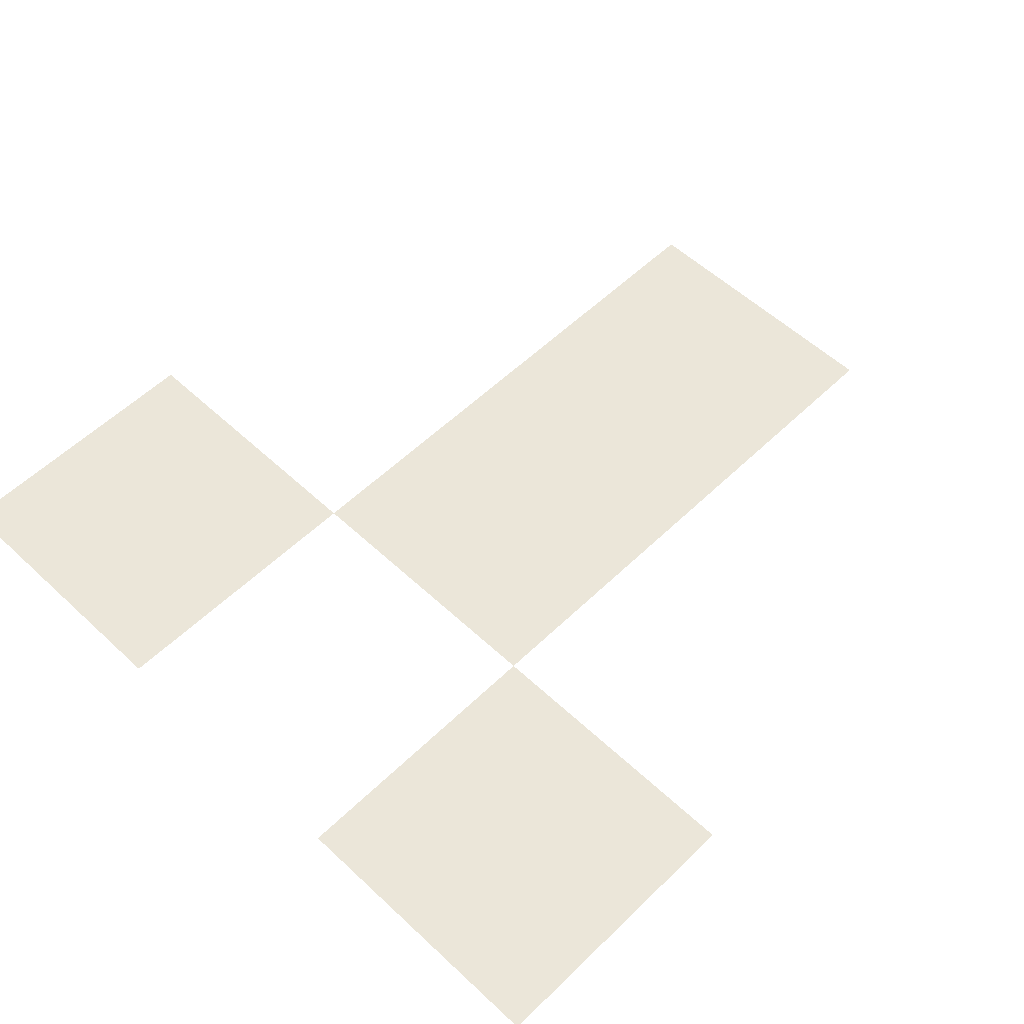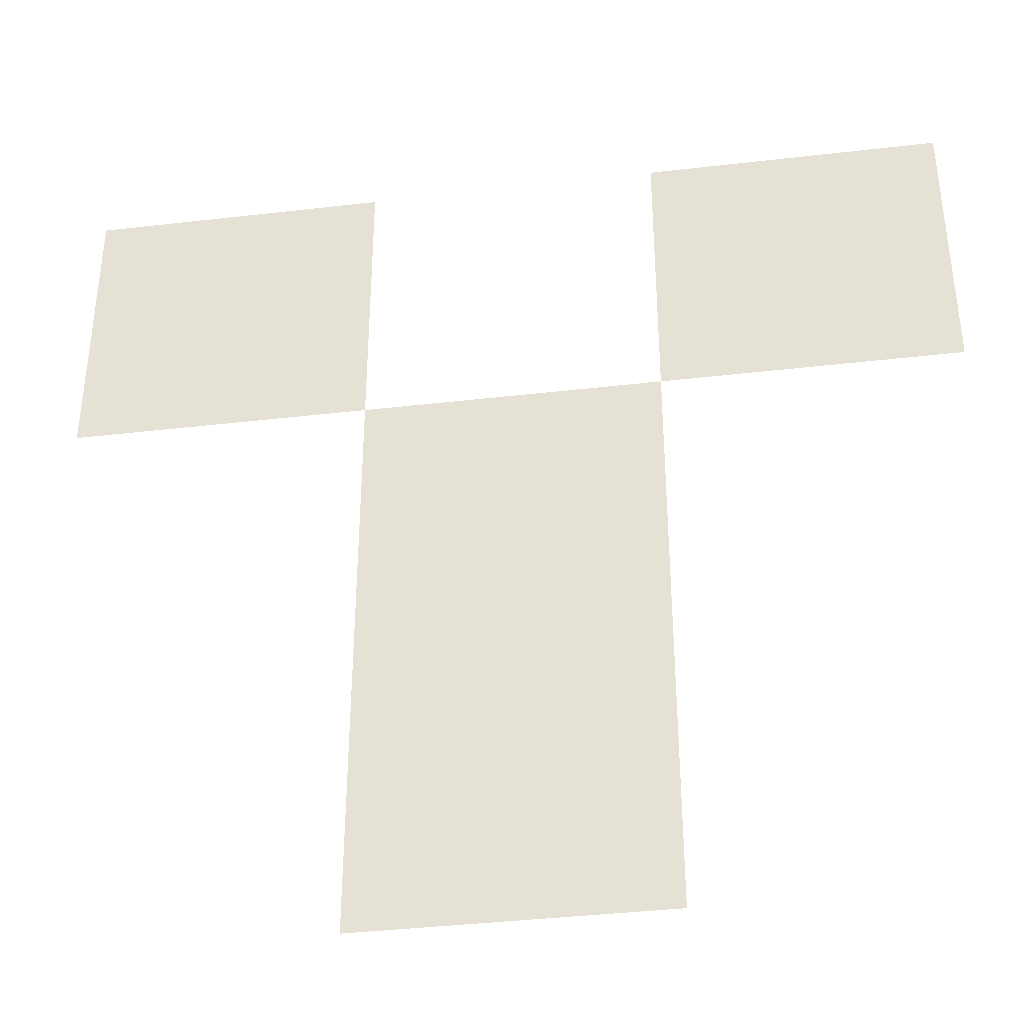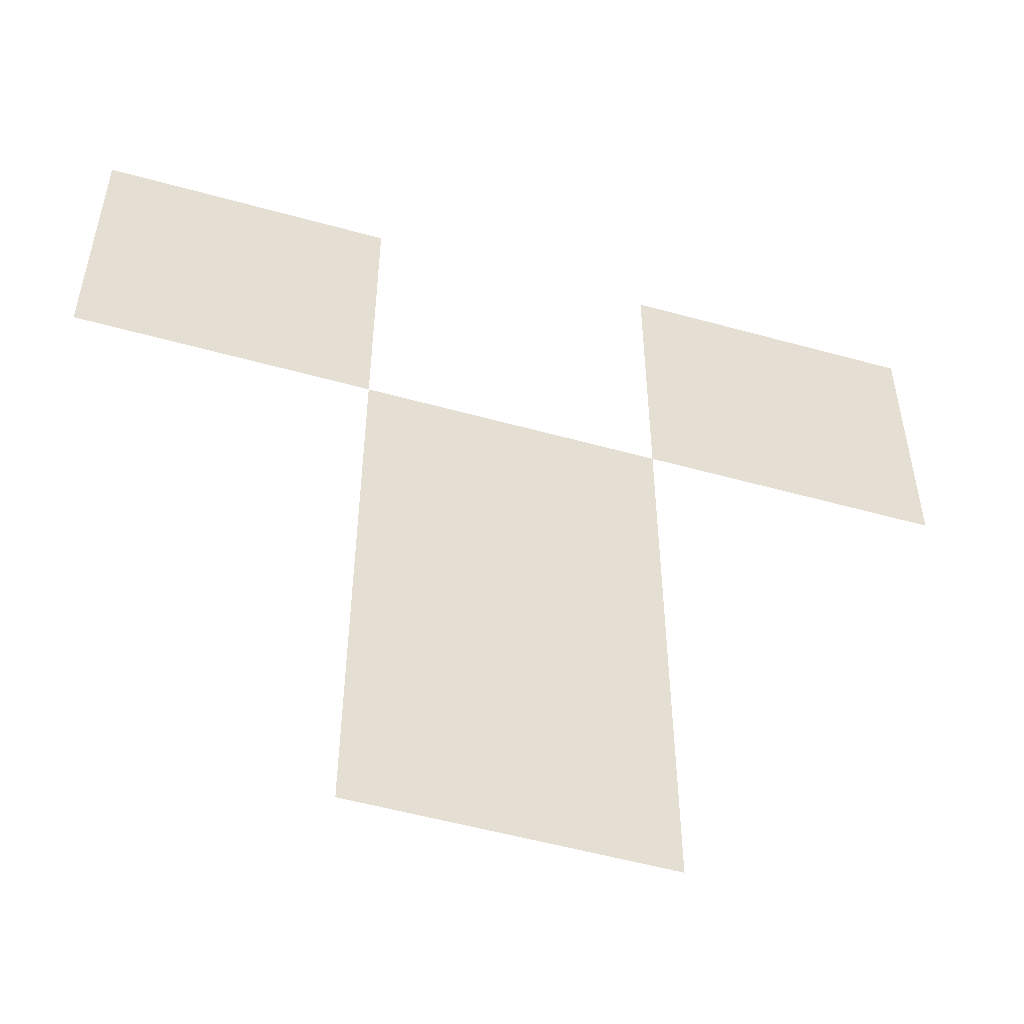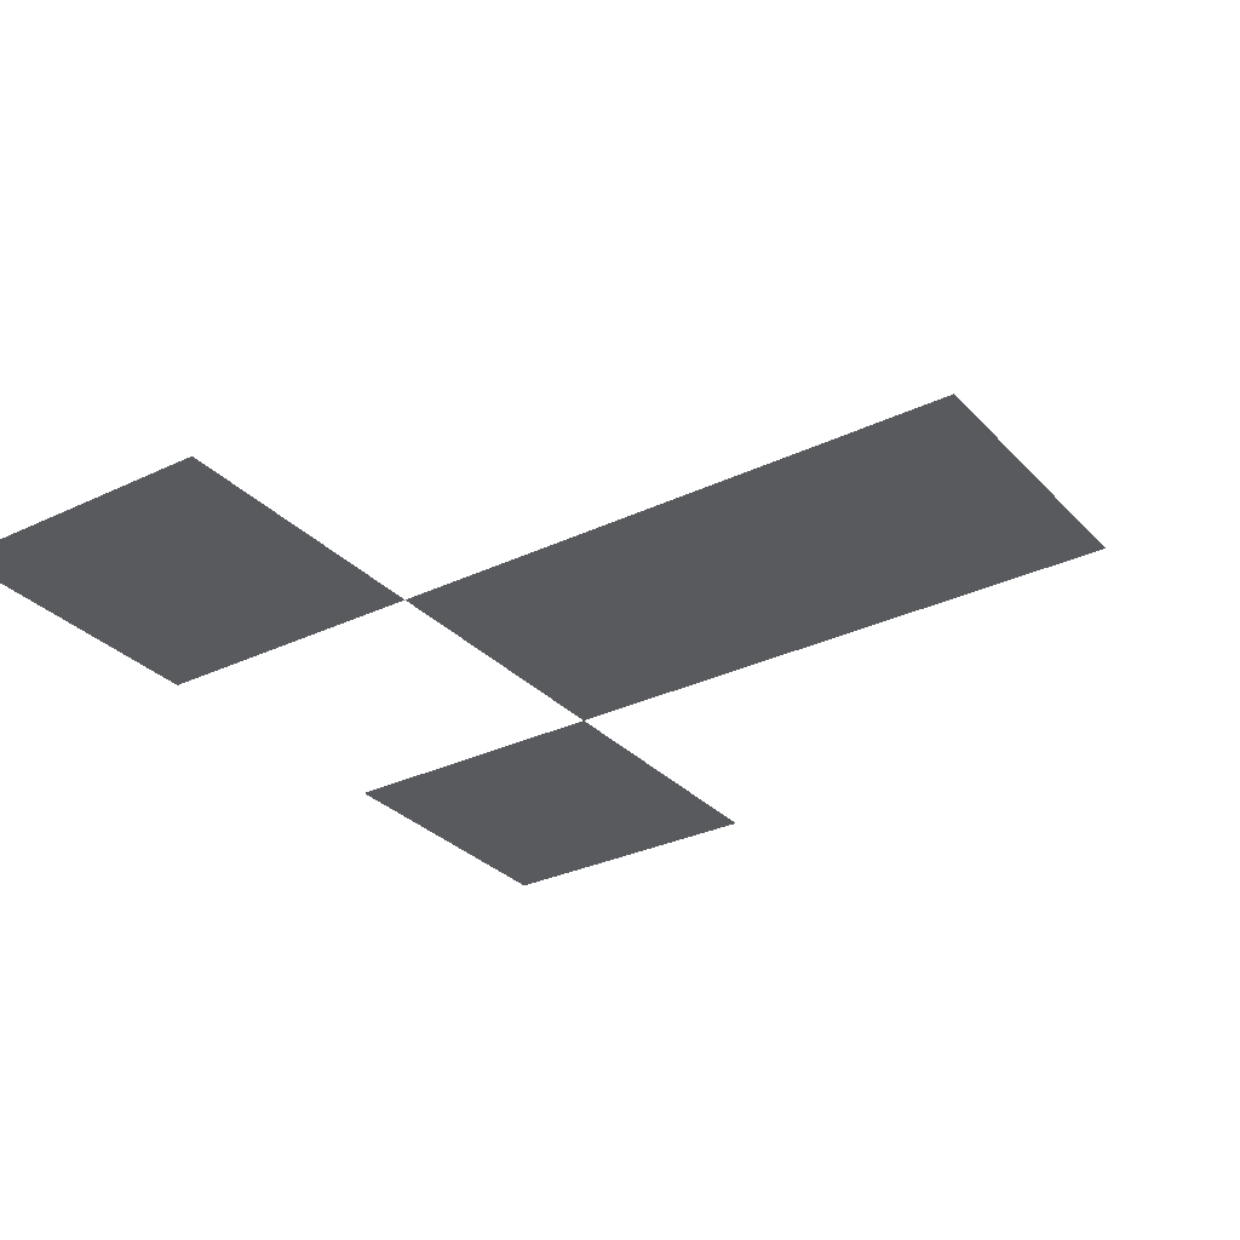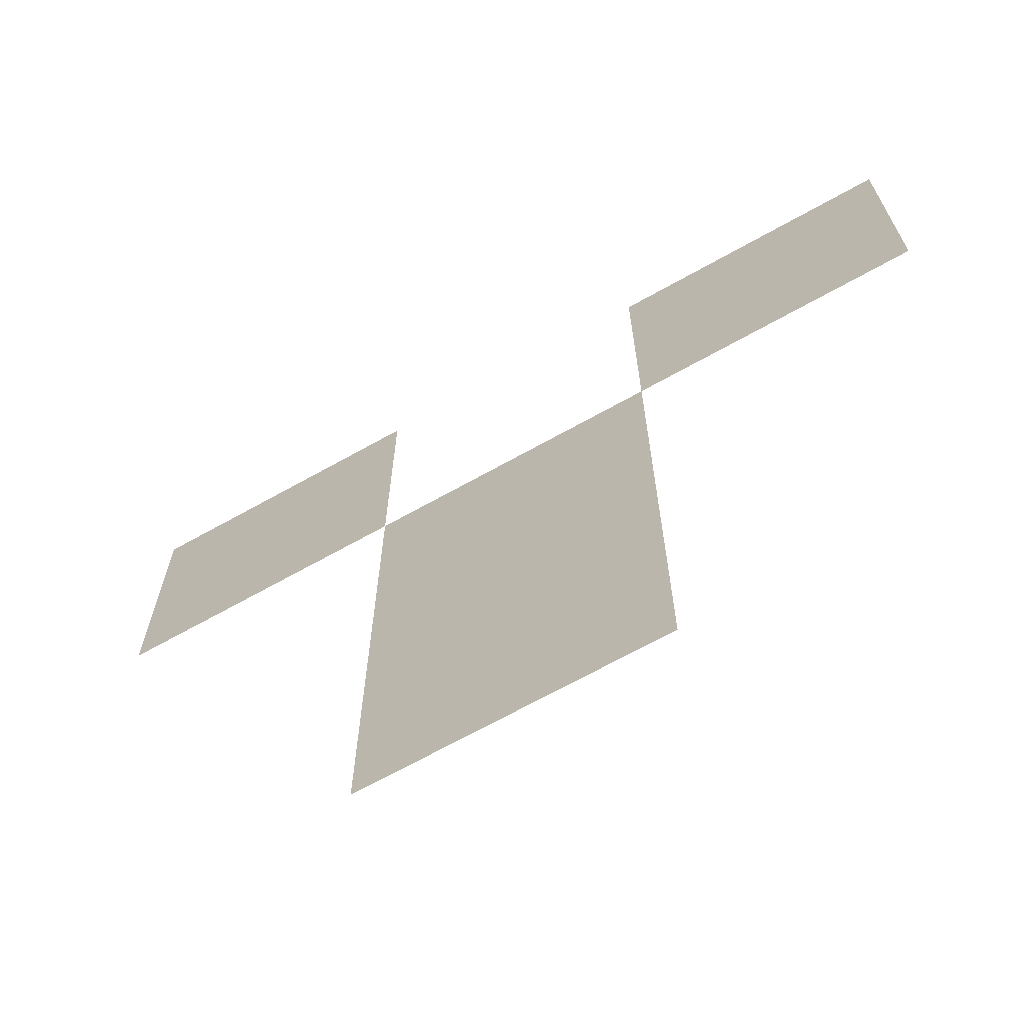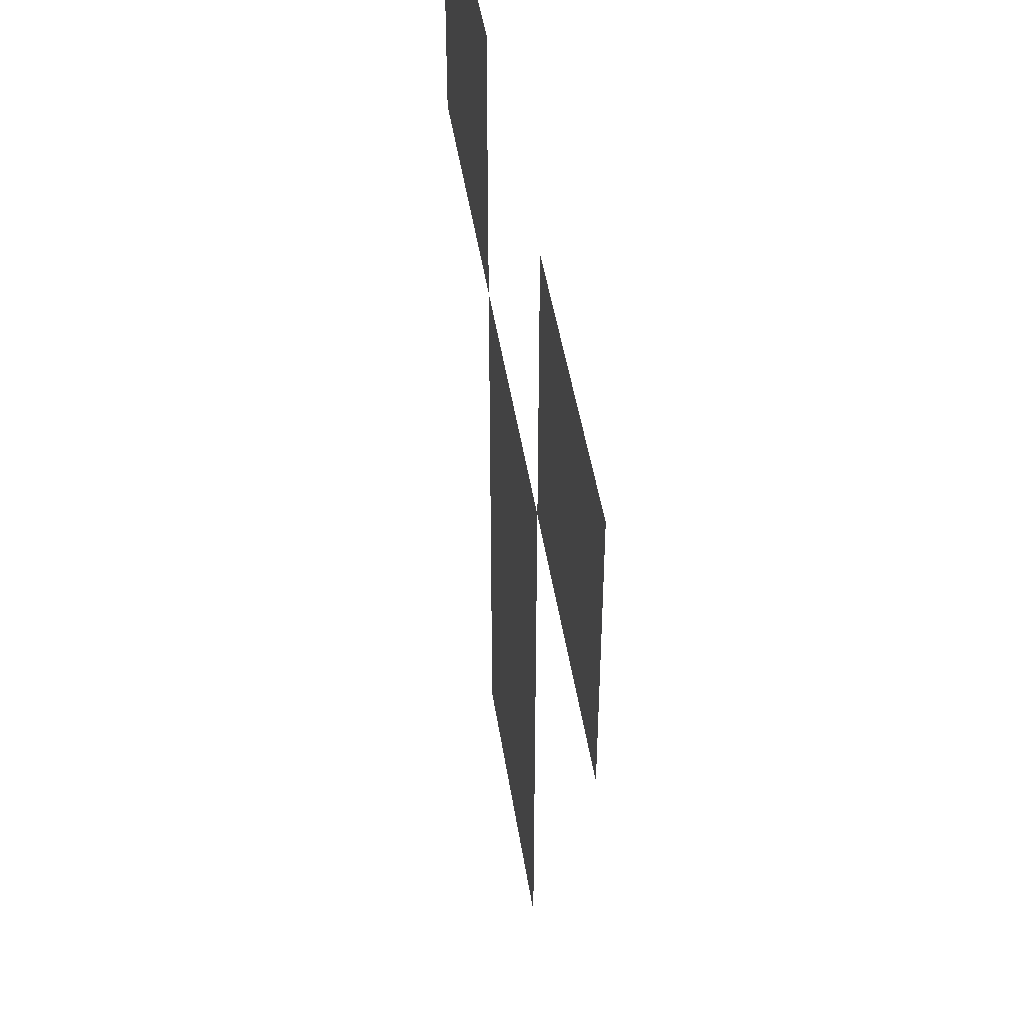
<metadata>
{"format":"obj","ext":"obj","renderer":"f3d","projection":"perspective","resolution":1024,"background":"white","views":[{"elev":55.3,"azim":-135.5,"up":"+Z"},{"elev":-39.0,"azim":-171.7,"up":"+Y"},{"elev":-53.7,"azim":-16.5,"up":"+Y"},{"elev":-30.6,"azim":-55.4,"up":"+Z"},{"elev":-69.0,"azim":29.2,"up":"+Y"},{"elev":46.0,"azim":81.4,"up":"+Y"}]}
</metadata>
<code>
v -3.84 -2.56 0
v -5.12 -2.56 0
v -5.12 -1.28 0
v -3.84 -1.28 0
v -6.4 -2.56 0
v -7.68 -2.56 0
v -7.68 -1.28 0
v -6.4 -1.28 0
v -5.12 -3.84 0
v -6.4 -3.84 0
v -6.4 -2.56 0
v -5.12 -2.56 0
v -5.12 -5.12 0
v -6.4 -5.12 0
v -6.4 -3.84 0
v -5.12 -3.84 0
g Tiled.labe_mesh_0004
f 1 2 3 4
f 5 6 7 8
f 9 10 11 12
f 13 14 15 16

</code>
